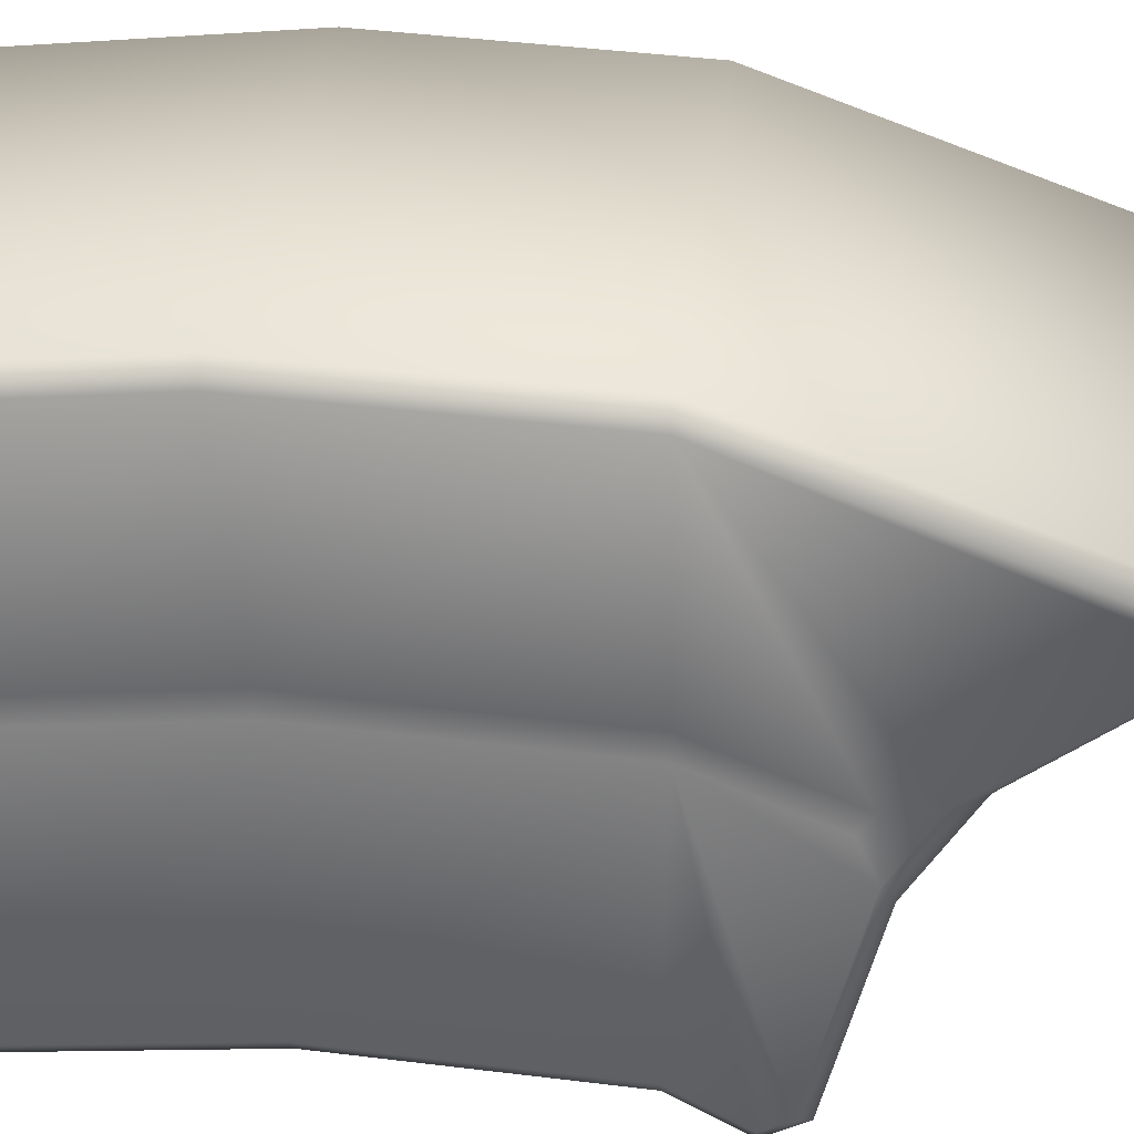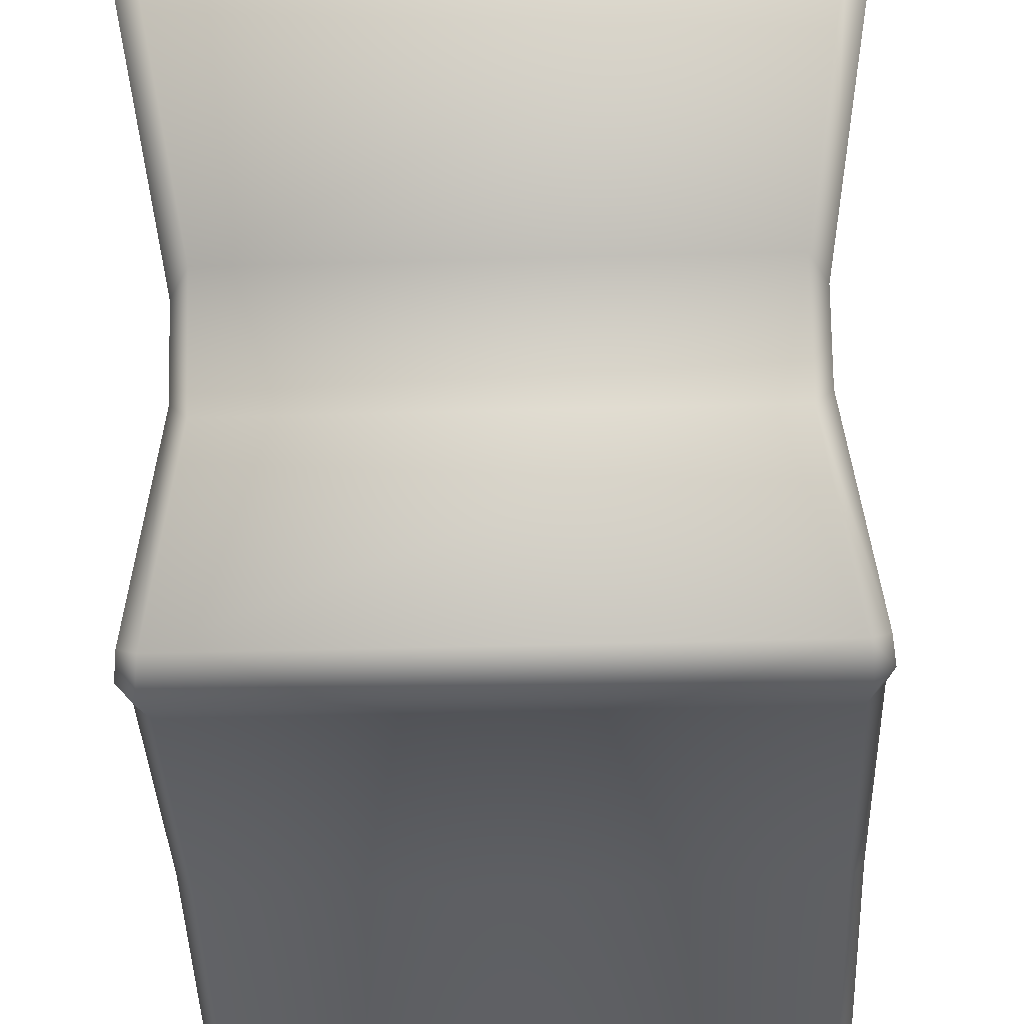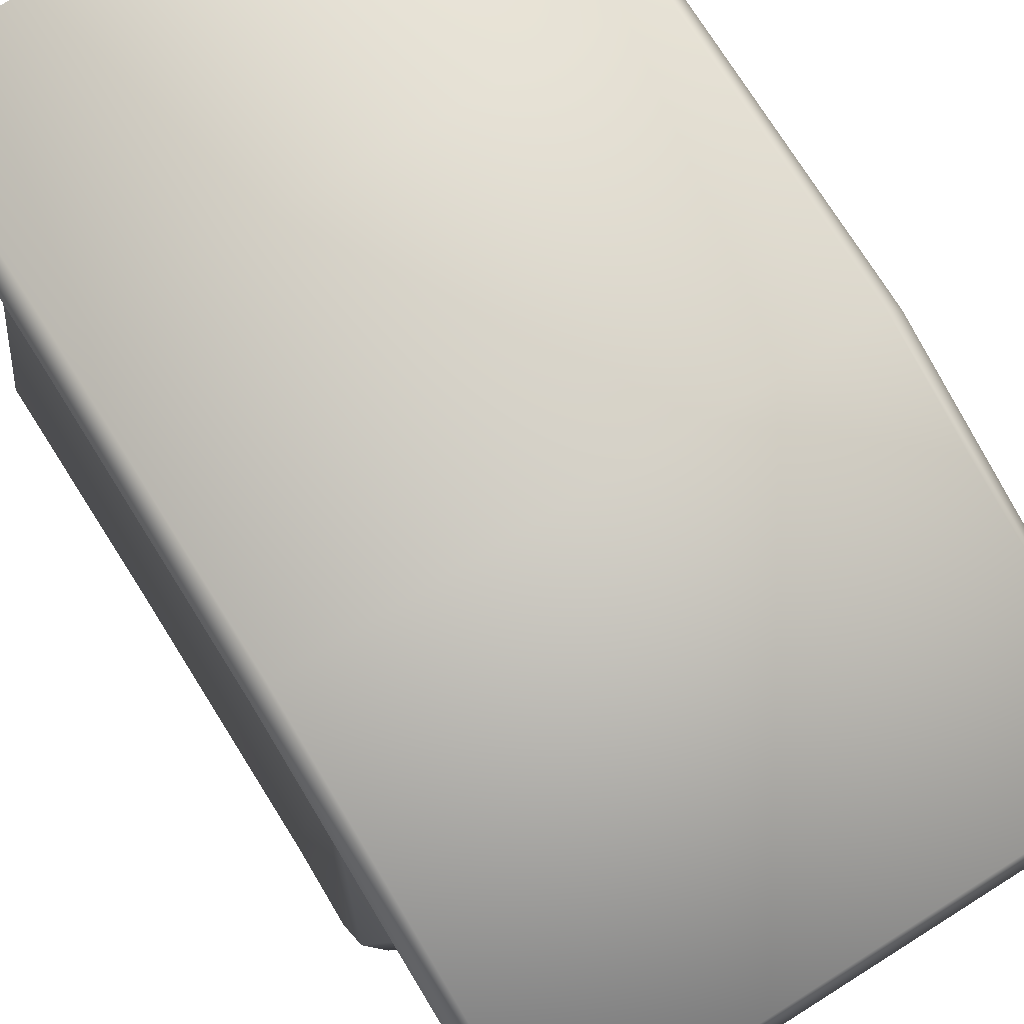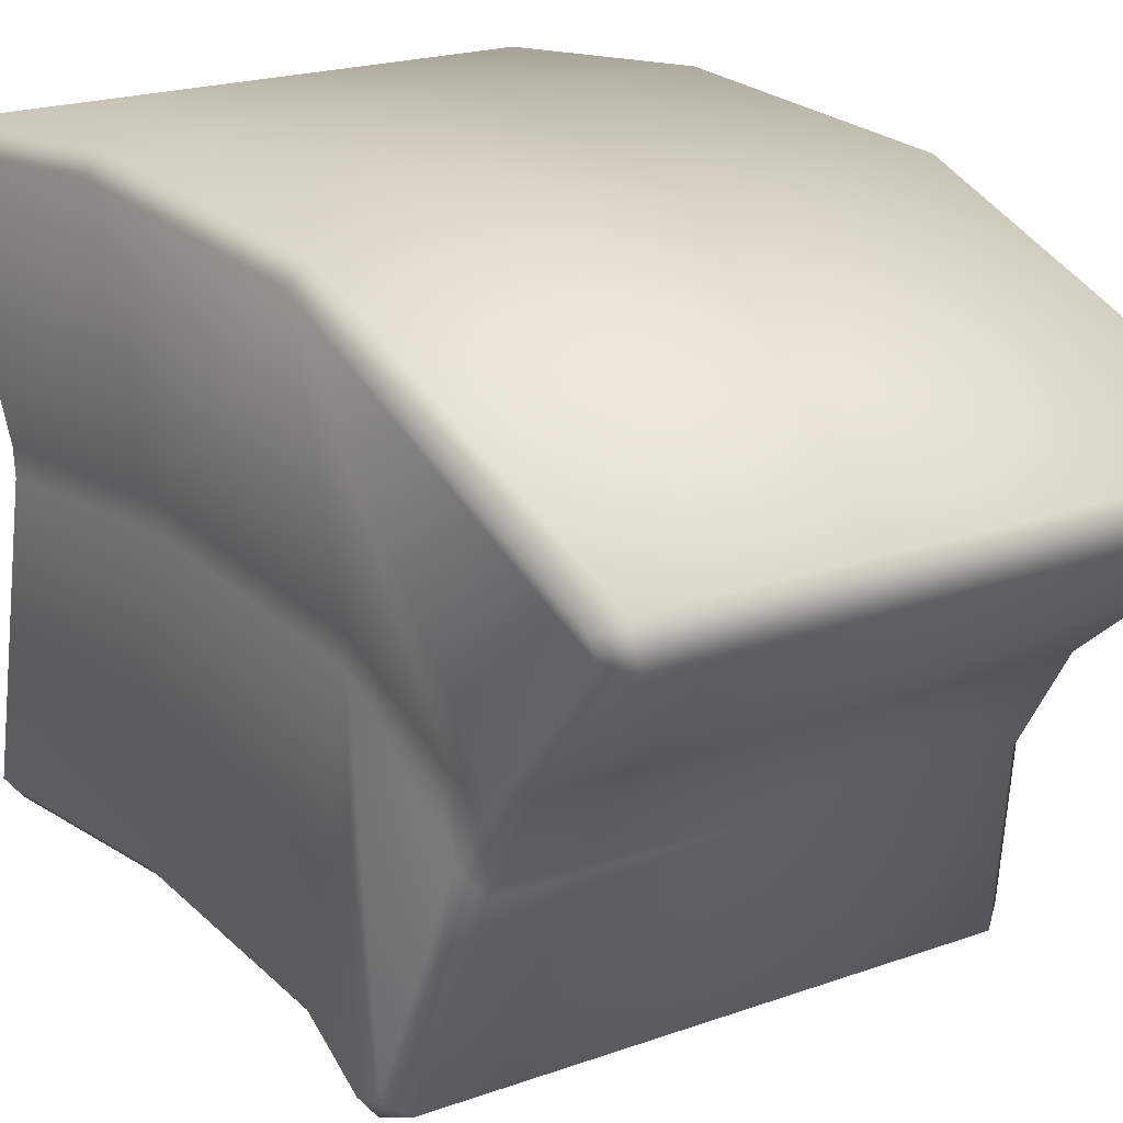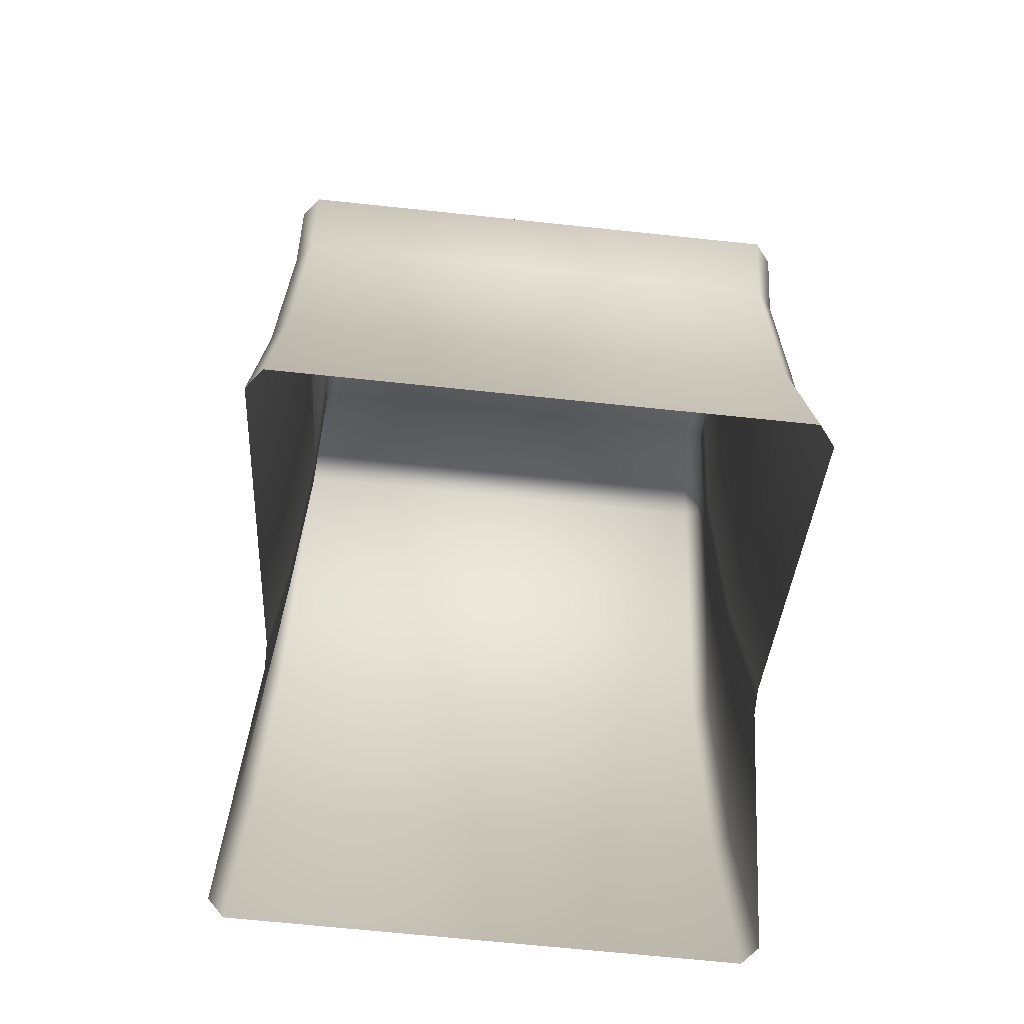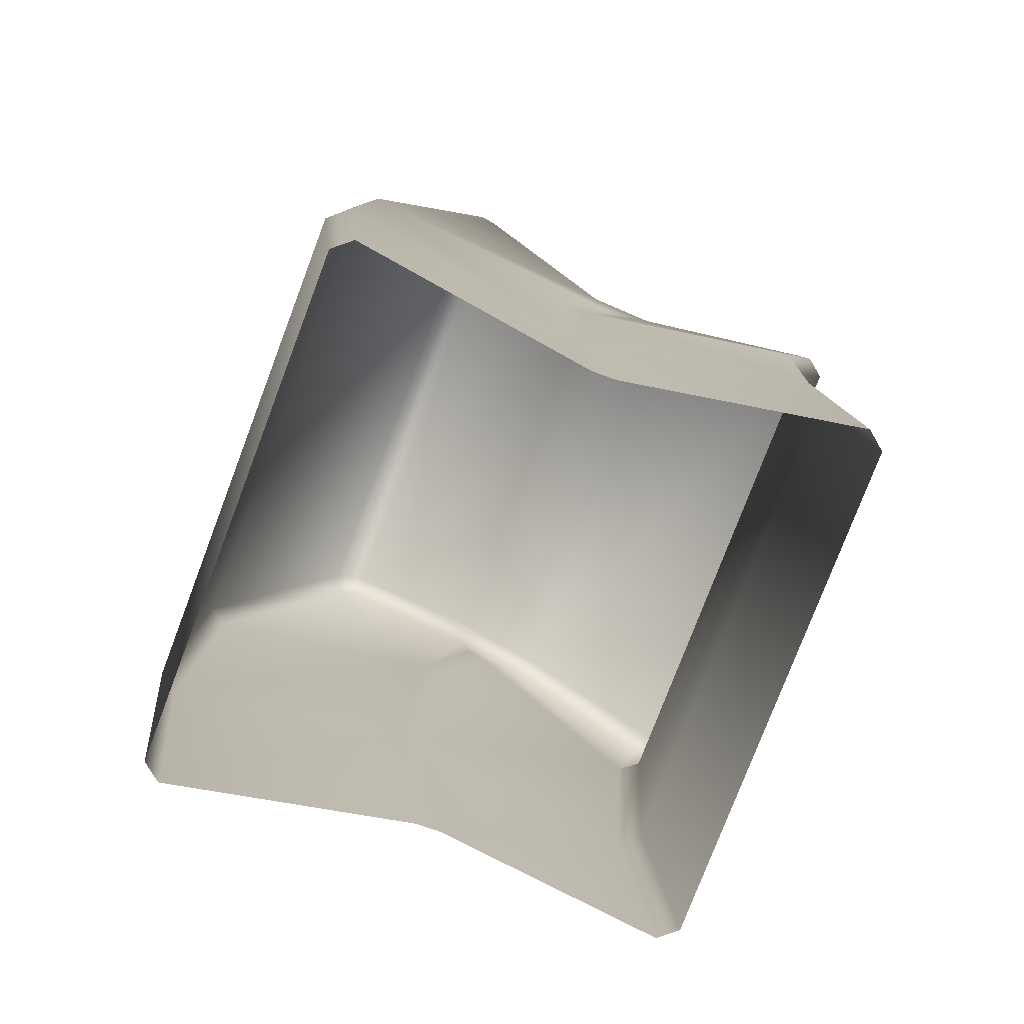
<metadata>
{"format":"obj","ext":"obj","renderer":"f3d","projection":"perspective","resolution":1024,"background":"white","views":[{"elev":31.9,"azim":96.3,"up":"+Z"},{"elev":-39.6,"azim":-178.0,"up":"+Z"},{"elev":72.1,"azim":147.8,"up":"+Z"},{"elev":20.2,"azim":146.5,"up":"+Z"},{"elev":-68.3,"azim":174.0,"up":"+Y"},{"elev":-78.2,"azim":69.2,"up":"+Y"}]}
</metadata>
<code>
o Cube_Cube.001
v -0.4963 -0.5435 0.503
v -0.5266 -0.5396 0.4668
v -0.4963 0.5323 0.5323
v -0.5266 0.5323 0.4959
v -0.5265 -0.4331 -0.5182
v -0.4963 -0.4291 -0.5555
v -0.5264 0.5323 -0.4947
v -0.4963 0.5323 -0.5323
v 0.5266 -0.5396 0.4668
v 0.4963 -0.5435 0.503
v 0.5266 0.5323 0.4959
v 0.4963 0.5323 0.5323
v 0.4963 -0.4291 -0.5555
v 0.5265 -0.4331 -0.5182
v 0.4963 0.5323 -0.5323
v 0.5264 0.5323 -0.4947
v -0.4604 0.886 -0.06747
v -0.4291 0.9413 -0.05759
v -0.431 0.83 -0.2388
v -0.4618 0.8081 -0.1945
v 0.4618 0.8081 -0.1945
v 0.431 0.83 -0.2388
v 0.4291 0.9413 -0.05759
v 0.4604 0.886 -0.06747
v -0.5268 1.201 0.2583
v -0.4963 1.233 0.2836
v -0.5221 1.208 0.2251
v -0.4871 1.246 0.2187
v -0.5202 0.7113 -0.5459
v -0.486 0.7379 -0.5734
v -0.5269 0.6632 -0.5663
v -0.4963 0.6643 -0.6046
v 0.5221 1.208 0.2251
v 0.4871 1.246 0.2187
v 0.5268 1.201 0.2583
v 0.4963 1.233 0.2836
v 0.5269 0.6632 -0.5663
v 0.4963 0.6643 -0.6046
v 0.5202 0.7113 -0.5459
v 0.486 0.7379 -0.5734
v -0.4533 -0.4889 -0.002118
v -0.4533 -0.4837 -0.05038
v -0.4533 0.5323 0.02431
v -0.4533 0.5323 -0.02431
v 0.4533 -0.4837 -0.05038
v 0.4533 -0.4889 -0.002118
v 0.4533 0.5323 -0.02431
v 0.4533 0.5323 0.02431
v -0.4531 0.7717 -0.121
v -0.453 0.7985 -0.08311
v 0.453 0.7985 -0.08311
v 0.4531 0.7717 -0.121
v -0.4963 -0.03414 0.5574
v -0.5266 -0.0318 0.5211
v -0.4963 0.03416 -0.5049
v -0.5265 0.03176 -0.4675
v 0.5265 0.03176 -0.4675
v 0.4963 0.03416 -0.5049
v 0.4963 -0.03414 0.5574
v 0.5266 -0.0318 0.5211
v 0.4533 -0.001547 0.05049
v 0.4533 0.00157 0.002013
v -0.4533 0.00157 0.002013
v -0.4533 -0.001547 0.05049
f 61 48 11 60
f 43 4 25 27 17 50
f 17 20 49 50
f 3 12 36 26
f 15 8 32 38
f 21 24 51 52
f 55 8 15 58
f 7 44 49 20 29 31
f 47 16 37 39 21 52
f 11 48 51 24 33 35
f 59 12 3 53
f 18 23 22 19
f 34 28 26 36
f 23 18 28 34
f 57 16 47 62
f 30 40 38 32
f 40 30 19 22
f 53 3 4 54
f 55 6 5 56
f 57 14 13 58
f 59 10 9 60
f 18 19 20 17
f 22 23 24 21
f 31 29 30 32
f 39 37 38 40
f 35 33 34 36
f 27 25 26 28
f 33 24 23 34
f 17 27 28 18
f 25 4 3 26
f 11 35 36 12
f 21 39 40 22
f 29 20 19 30
f 37 16 15 38
f 7 31 32 8
f 63 44 7 56
f 61 46 45 62
f 63 42 41 64
f 43 50 49 44
f 47 52 51 48
f 54 4 43 64
f 2 54 64 41
f 44 63 64 43
f 48 61 62 47
f 42 63 56 5
f 12 59 60 11
f 16 57 58 15
f 8 55 56 7
f 1 53 54 2
f 14 57 62 45
f 10 59 53 1
f 6 55 58 13
f 46 61 60 9

</code>
